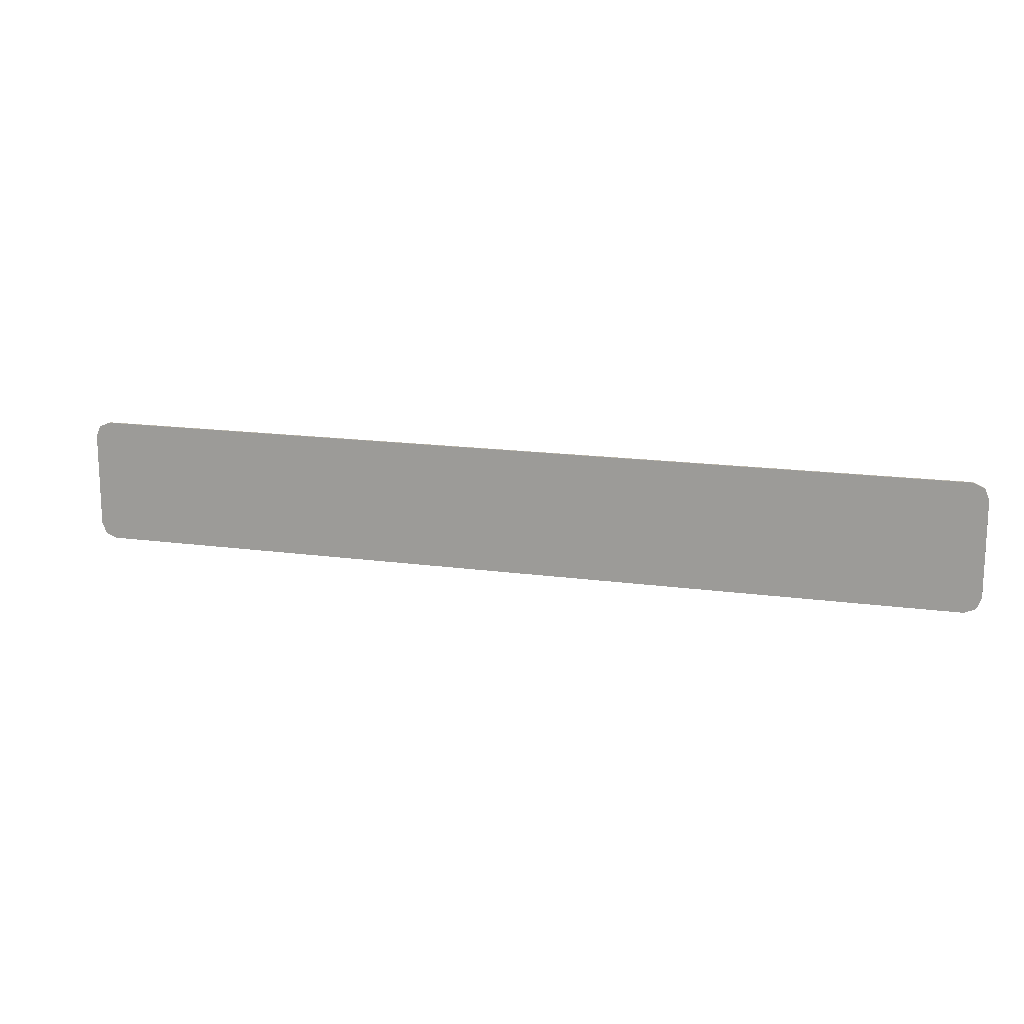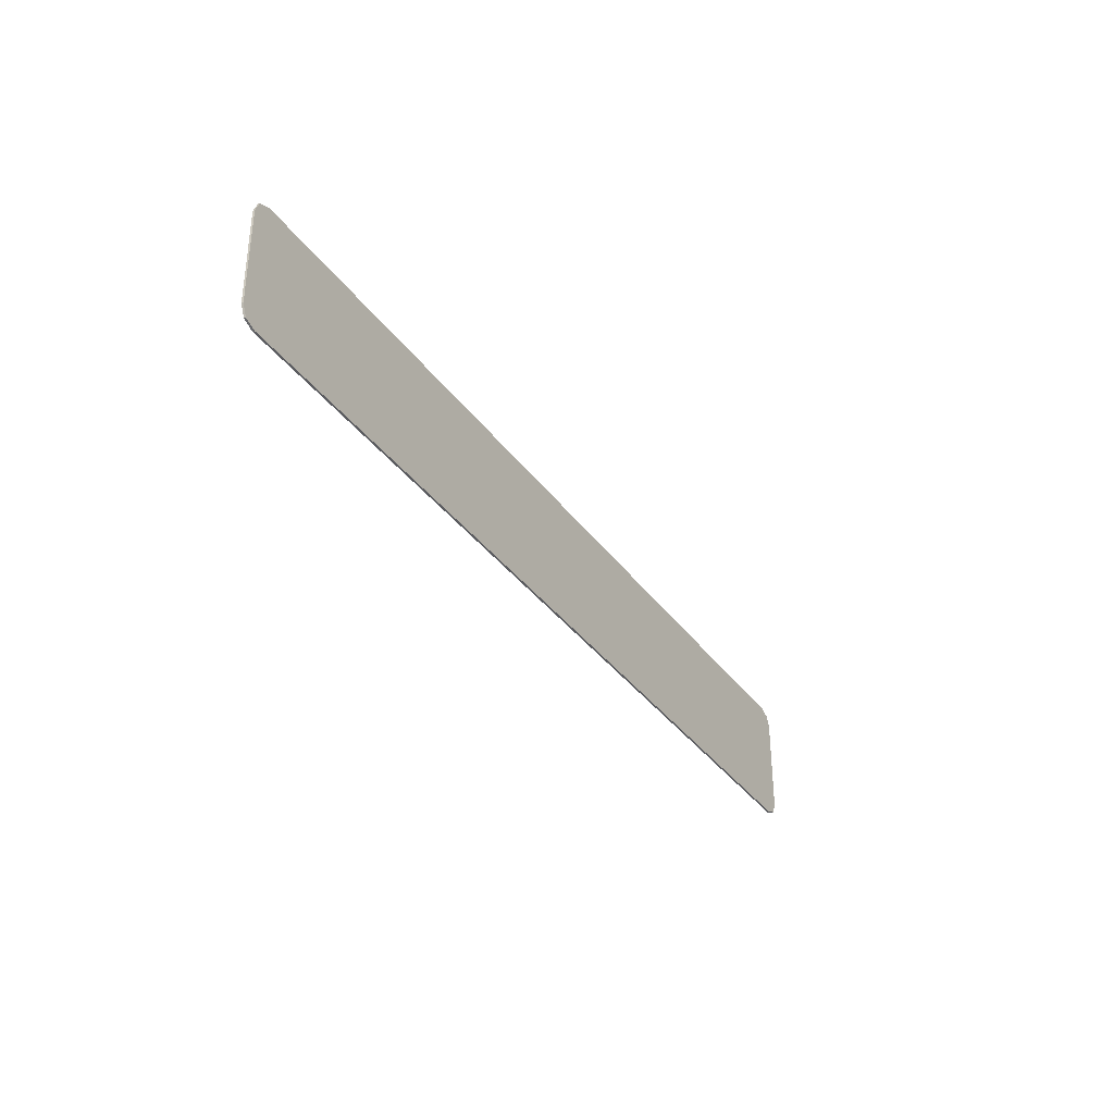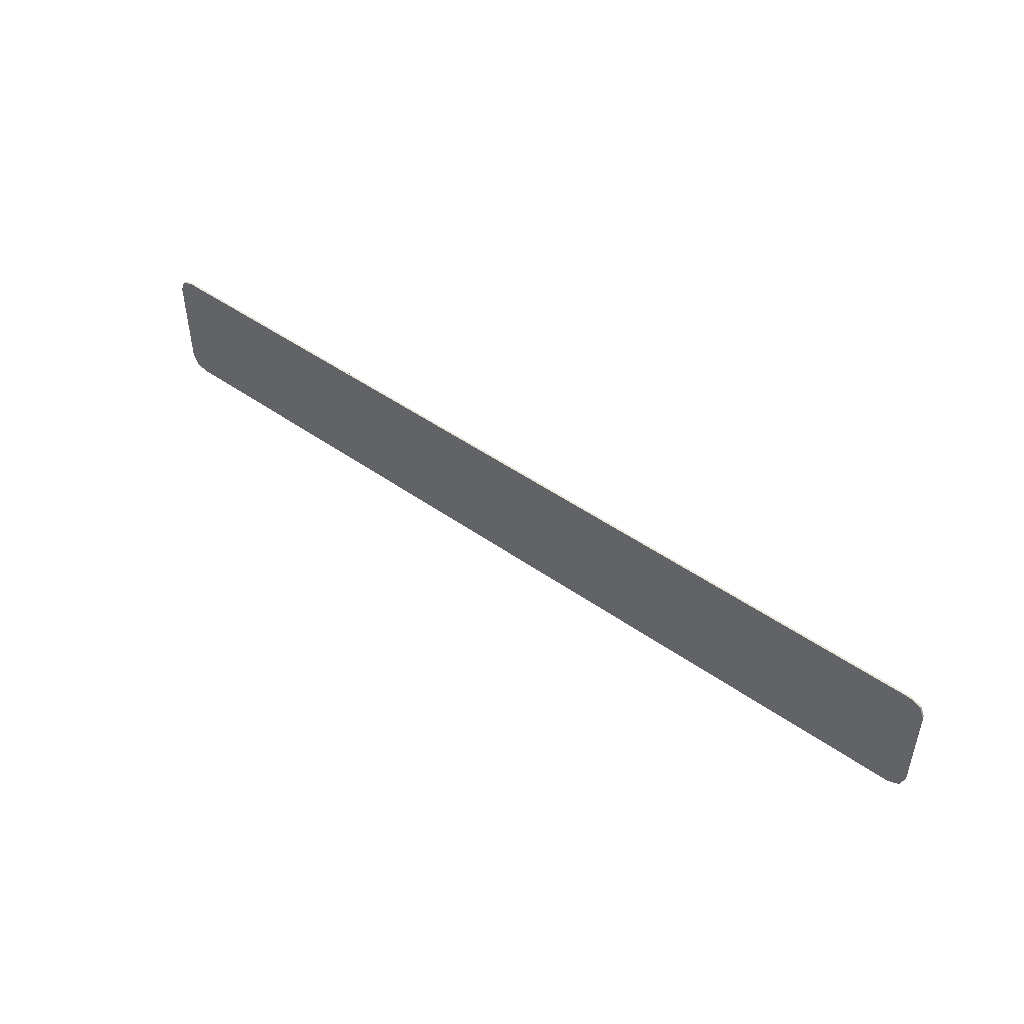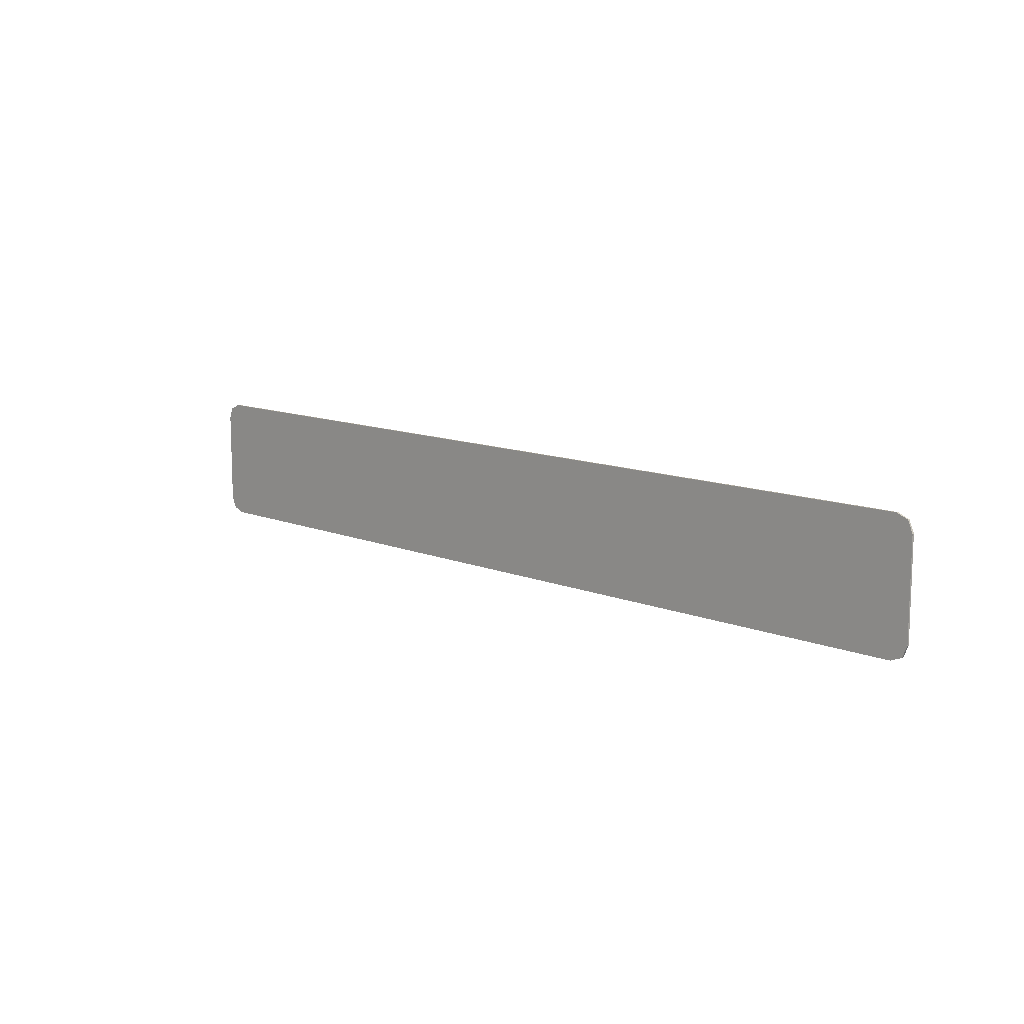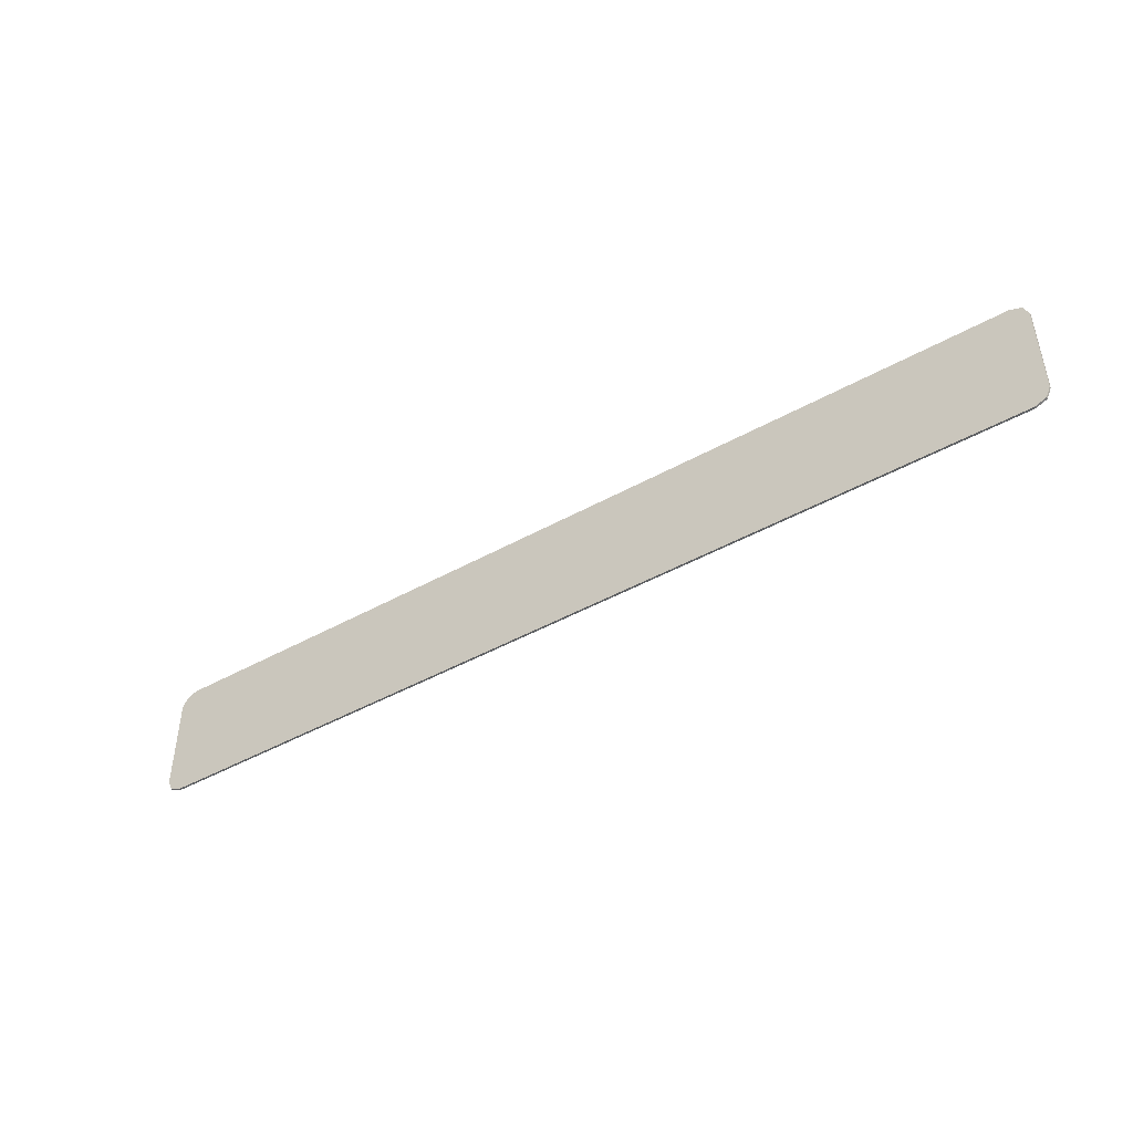
<metadata>
{"format":"obj","ext":"obj","renderer":"f3d","projection":"perspective","resolution":1024,"background":"white","views":[{"elev":15.6,"azim":16.4,"up":"+Z"},{"elev":-34.9,"azim":120.4,"up":"+Z"},{"elev":47.3,"azim":-141.3,"up":"+Z"},{"elev":11.6,"azim":-135.7,"up":"+Z"},{"elev":-45.5,"azim":-147.3,"up":"+Z"}]}
</metadata>
<code>
v -2.8 0 0.4
v -2.871 0 0.3707
v -2.9 0 0.3
v 2.8 0 0.4
v 2.871 0 0.3707
v 2.9 0 0.3
v -2.8 0 -0.4
v -2.871 0 -0.3707
v -2.9 0 -0.3
v 2.8 0 -0.4
v 2.871 0 -0.3707
v 2.9 0 -0.3
v -2.871 0 0.3707
v -2.8 0 0.4
v -2.8 -0.0125 0.4
v -2.871 -0.0125 0.3707
v -2.9 0 0.3
v -2.871 0 0.3707
v -2.871 -0.0125 0.3707
v -2.9 -0.0125 0.3
v 2.871 0 0.3707
v 2.8 0 0.4
v 2.8 -0.0125 0.4
v 2.871 -0.0125 0.3707
v 2.9 0 0.3
v 2.871 0 0.3707
v 2.871 -0.0125 0.3707
v 2.9 -0.0125 0.3
v -2.871 0 -0.3707
v -2.8 0 -0.4
v -2.8 -0.0125 -0.4
v -2.871 -0.0125 -0.3707
v -2.9 0 -0.3
v -2.871 0 -0.3707
v -2.871 -0.0125 -0.3707
v -2.9 -0.0125 -0.3
v 2.871 0 -0.3707
v 2.8 0 -0.4
v 2.8 -0.0125 -0.4
v 2.871 -0.0125 -0.3707
v 2.9 0 -0.3
v 2.871 0 -0.3707
v 2.871 -0.0125 -0.3707
v 2.9 -0.0125 -0.3
v 2.9 0 -0.3
v 2.9 0 0.3
v -2.9 0 0.3
v -2.9 0 -0.3
v 2.9 0 0.3
v 2.8 0 0.4
v -2.8 0 0.4
v -2.9 0 0.3
v -2.8 0 -0.4
v 2.8 0 -0.4
v 2.9 0 -0.3
v -2.9 0 -0.3
v 2.8 -0.0125 -0.4
v 2.8 0 -0.4
v -2.8 0 -0.4
v -2.8 -0.0125 -0.4
v -2.9 -0.0125 0.3
v -2.9 -0.0125 -0.3
v -2.9 0 -0.3
v -2.9 0 0.3
v 2.9 0 -0.3
v 2.9 -0.0125 -0.3
v 2.9 -0.0125 0.3
v 2.9 0 0.3
v 2.8 0 0.4
v 2.8 -0.0125 0.4
v -2.8 -0.0125 0.4
v -2.8 0 0.4
v -2.8 -0.0125 0.4
v -2.871 -0.0125 0.3707
v -2.9 -0.0125 0.3
v 2.8 -0.0125 0.4
v 2.871 -0.0125 0.3707
v 2.9 -0.0125 0.3
v -2.8 -0.0125 -0.4
v -2.871 -0.0125 -0.3707
v -2.9 -0.0125 -0.3
v 2.8 -0.0125 -0.4
v 2.871 -0.0125 -0.3707
v 2.9 -0.0125 -0.3
v 2.9 -0.0125 -0.3
v 2.8 -0.0125 -0.4
v 2.8 -0.0125 0.4
v 2.9 -0.0125 0.3
v 2.8 -0.0125 -0.4
v 2.1 -0.0125 -0.4
v 2.8 -0.0125 0.4
v -2.9 -0.0125 0.3
v -2.8 -0.0125 0.4
v -2.8 -0.0125 -0.4
v -2.9 -0.0125 -0.3
v -2.8 -0.0125 0.4
v -2.1 -0.0125 0.4
v -2.8 -0.0125 -0.4
v 2.8 -0.0125 0.4
v 2.1 -0.0125 -0.4
v -2.8 -0.0125 -0.4
v -2.1 -0.0125 0.4
g mesh4799947
f 1 3 2
g mesh4799949
f 4 5 6
g mesh4799951
f 7 8 9
g mesh4799953
f 10 12 11
g mesh4799956
f 13 15 14
f 15 13 16
f 17 19 18
f 19 17 20
g mesh4799958
f 21 22 23
f 23 24 21
f 25 26 27
f 27 28 25
g mesh4799960
f 29 30 31
f 31 32 29
f 33 34 35
f 35 36 33
g mesh4799962
f 37 39 38
f 39 37 40
f 41 43 42
f 43 41 44
g mesh4799964
f 45 47 46
f 47 45 48
f 49 51 50
f 51 49 52
f 53 55 54
f 55 53 56
f 57 59 58
f 59 57 60
f 61 63 62
f 63 61 64
f 65 67 66
f 67 65 68
f 69 71 70
f 71 69 72
g mesh4799966
f 73 74 75
g mesh4799968
f 76 78 77
g mesh4799970
f 79 81 80
g mesh4799972
f 82 83 84
f 85 87 86
f 87 85 88
f 89 91 90
f 92 94 93
f 94 92 95
f 96 98 97
f 99 101 100
f 101 99 102

</code>
